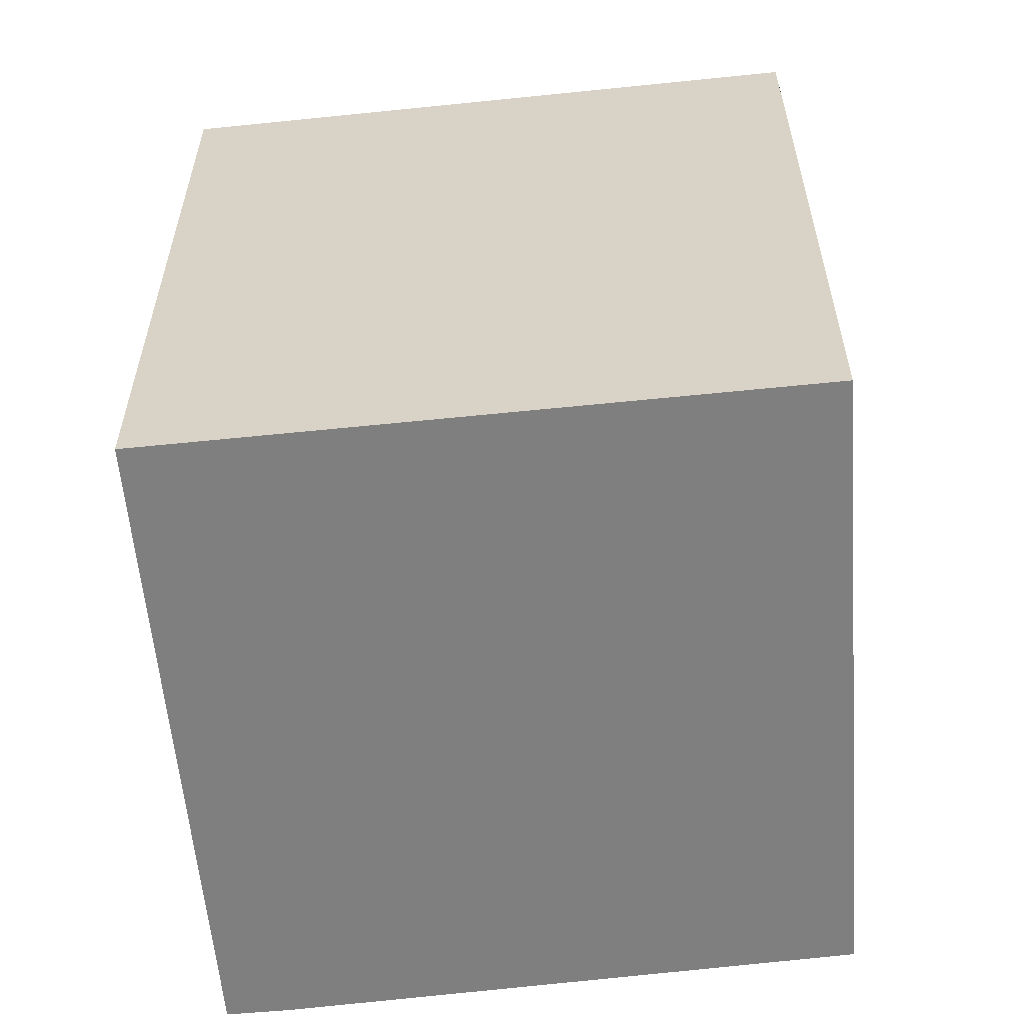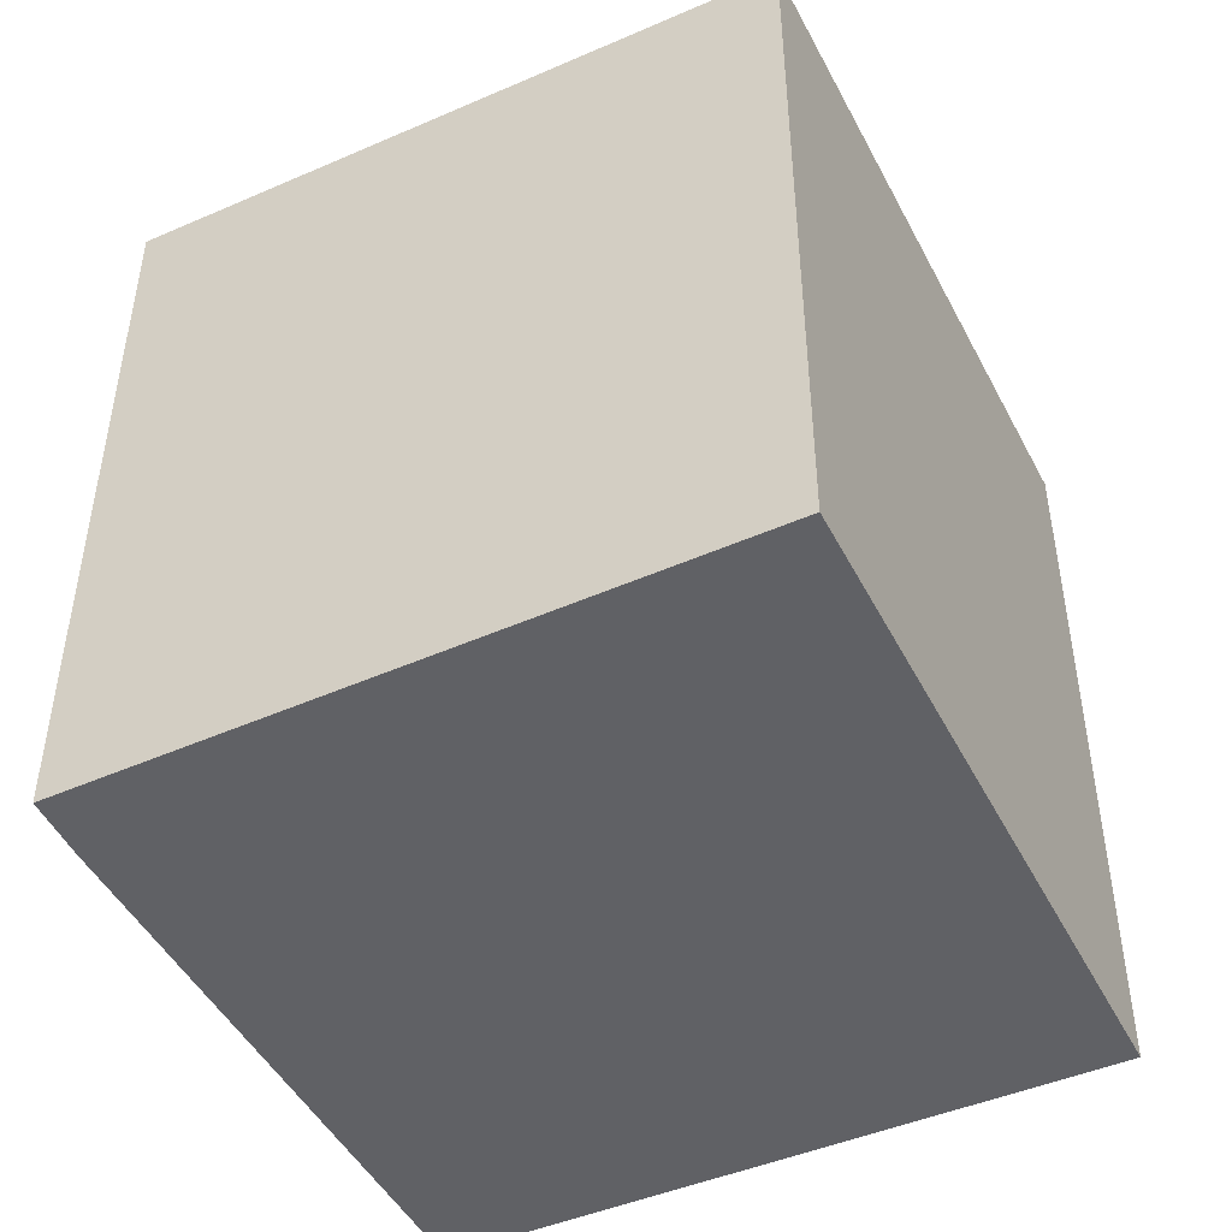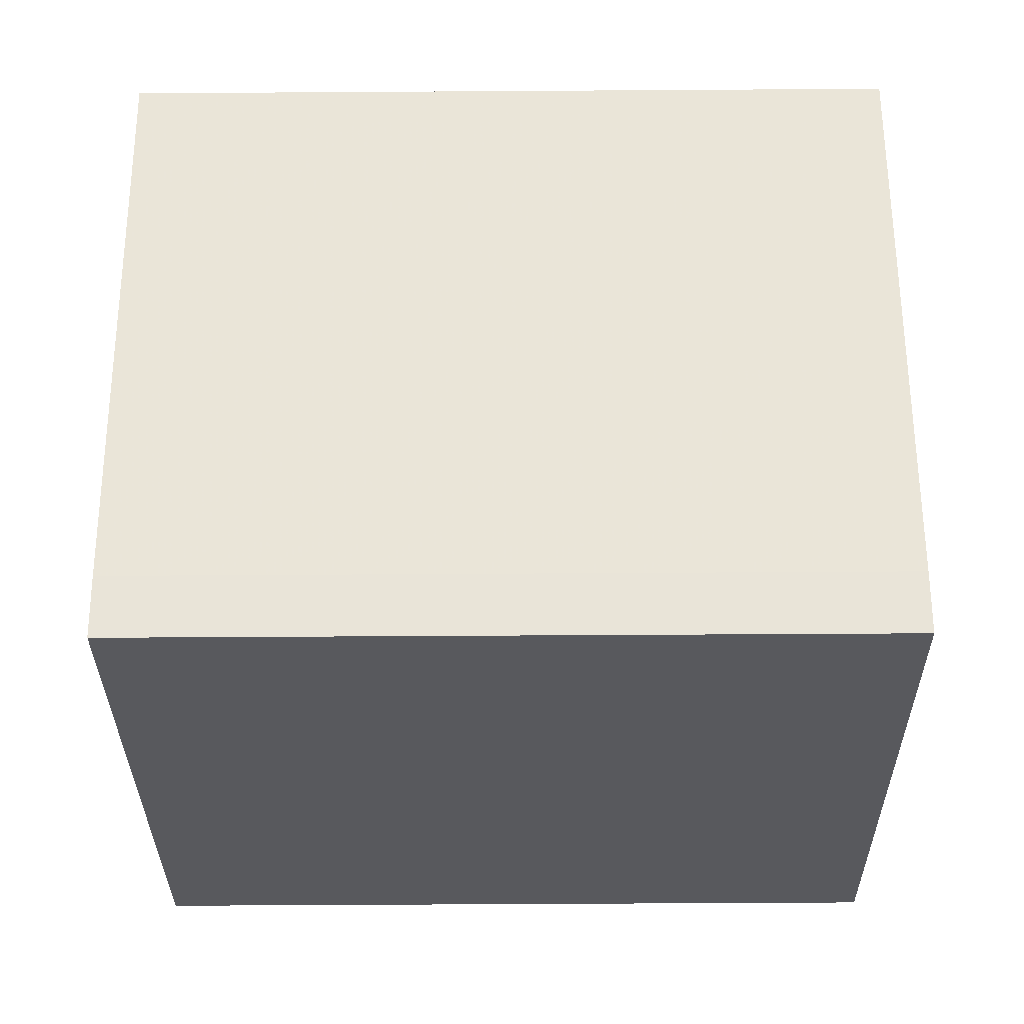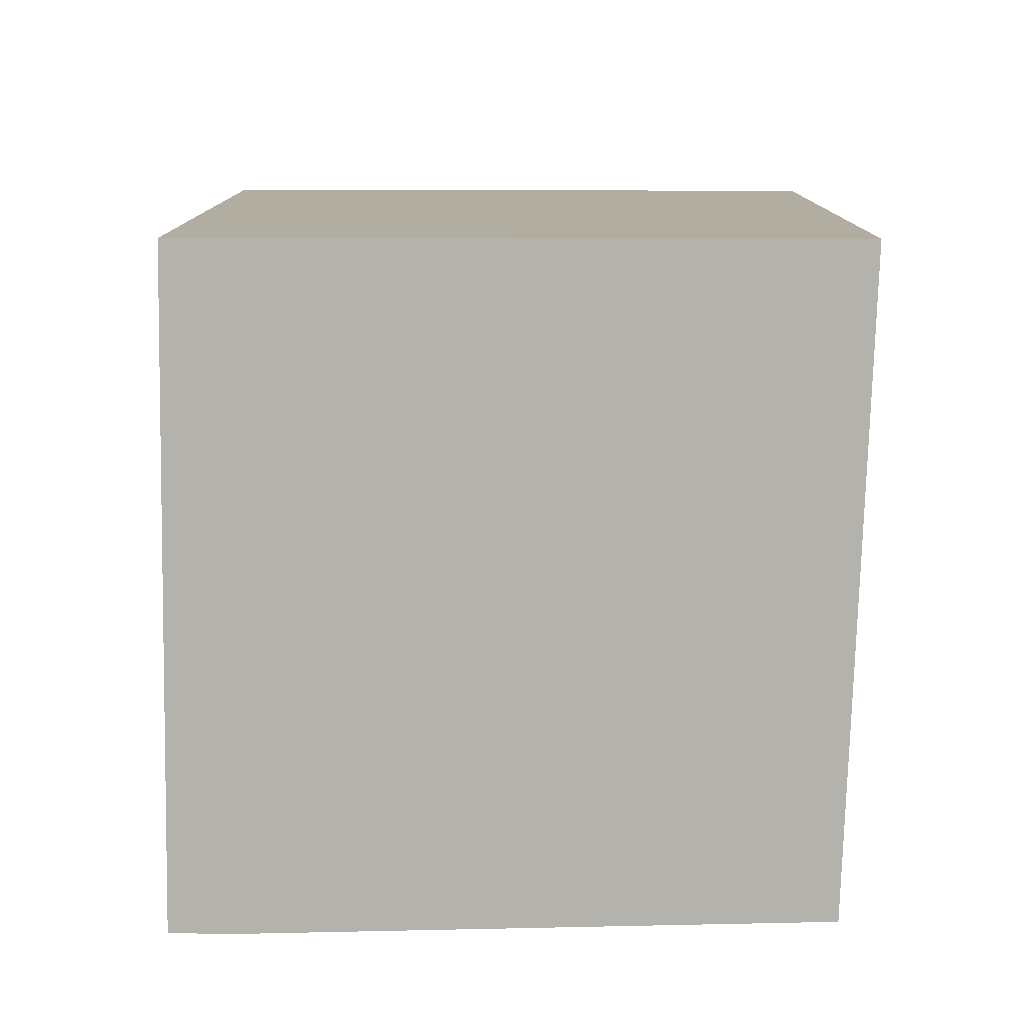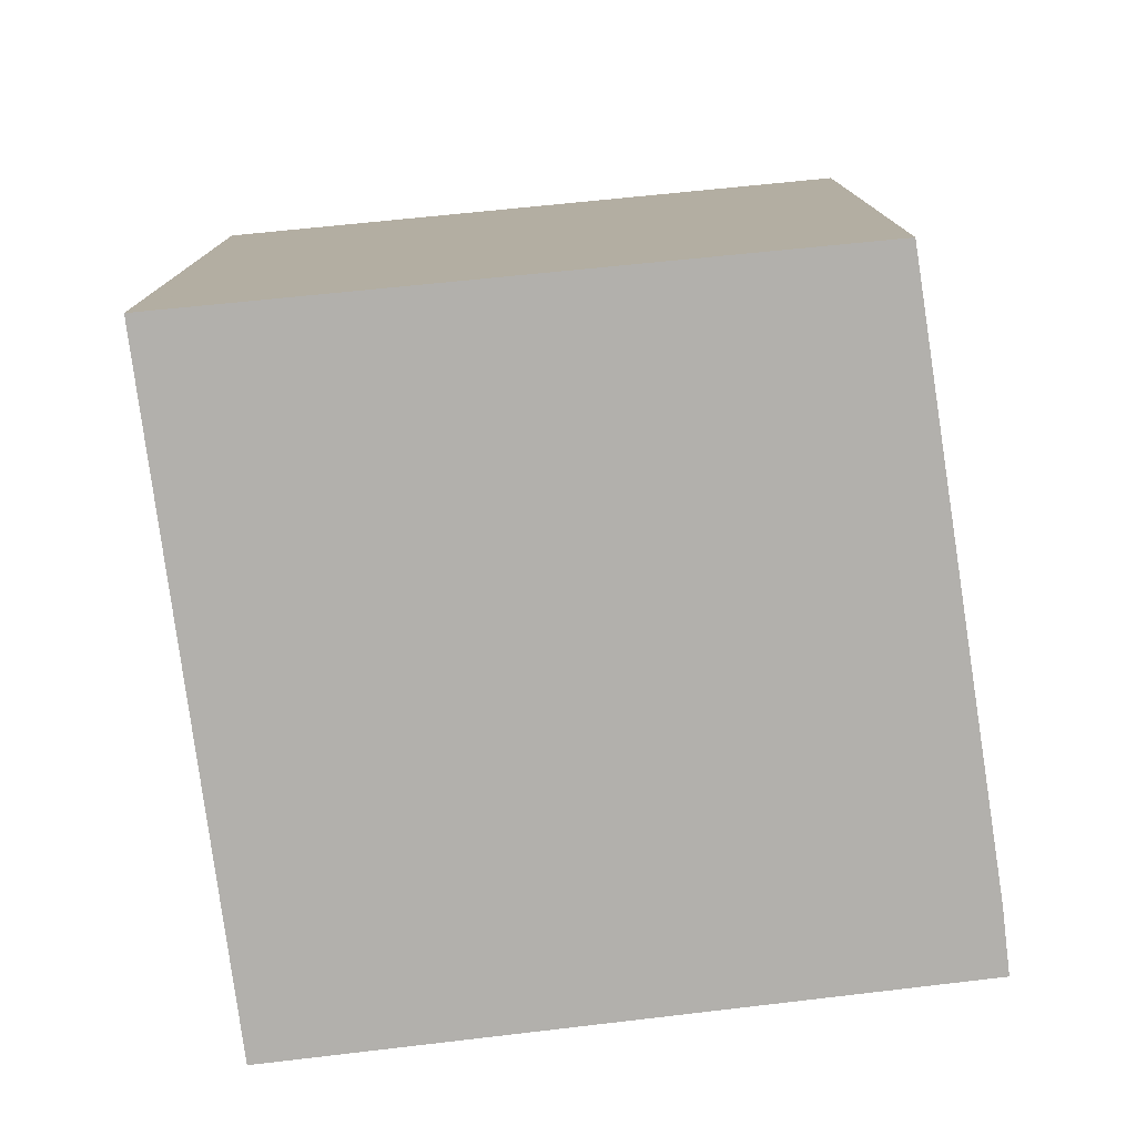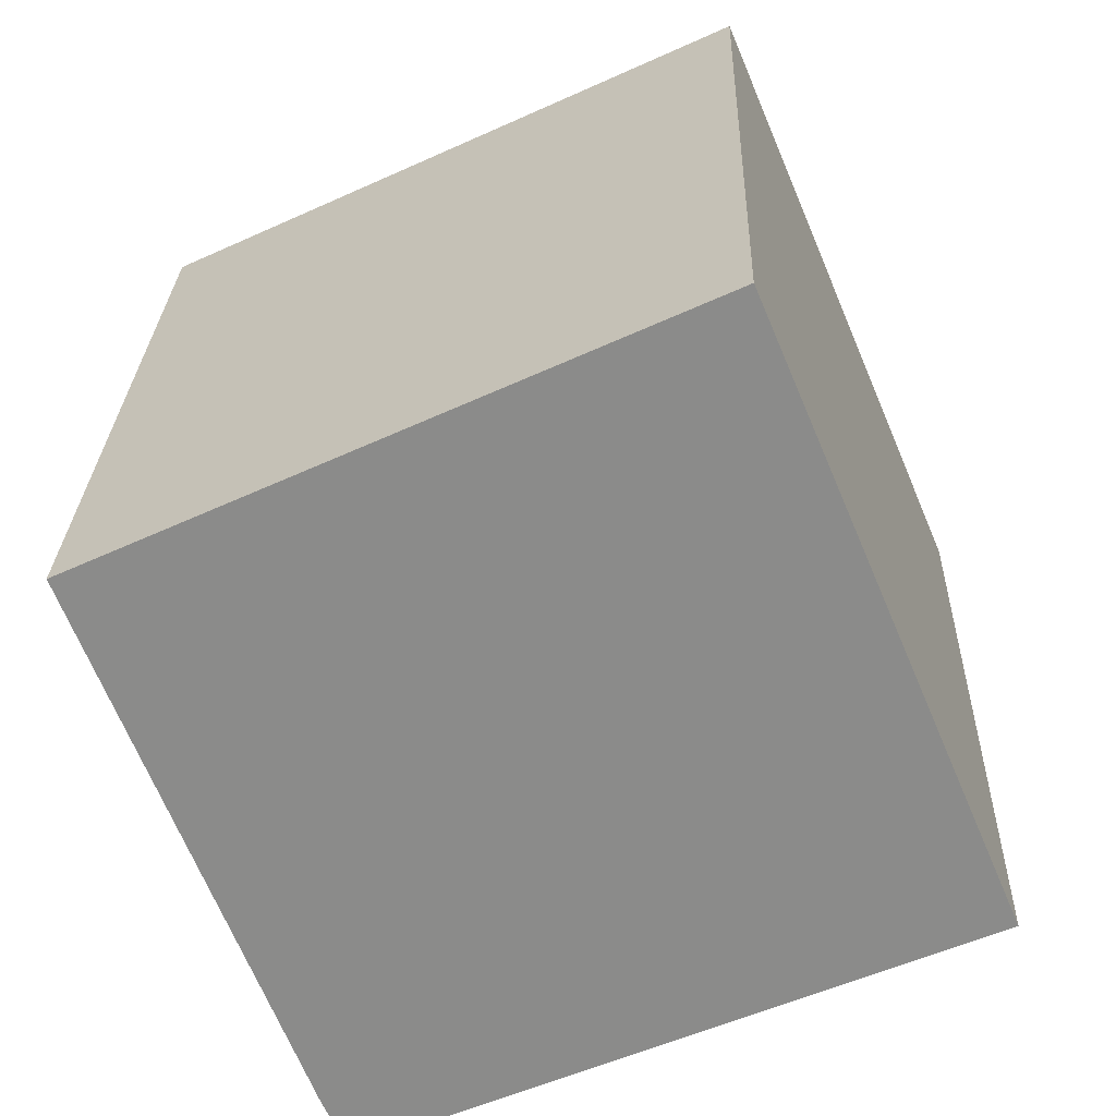
<metadata>
{"format":"obj","ext":"obj","renderer":"f3d","projection":"perspective","resolution":1024,"background":"white","views":[{"elev":-59.8,"azim":-61.2,"up":"+Y"},{"elev":-48.8,"azim":-130.7,"up":"+Y"},{"elev":-53.2,"azim":90.4,"up":"+Z"},{"elev":-79.6,"azim":-67.3,"up":"+Y"},{"elev":-78.6,"azim":30.3,"up":"+Y"},{"elev":26.1,"azim":-178.3,"up":"+Z"}]}
</metadata>
<code>
v -3.483 0.02375 6.226
v -3.382 0.02375 6.179
v -3.418 0.02375 6.086
v -3.423 0.02375 6.076
v -3.527 0.02375 6.122
v -3.483 -0.1076 6.226
v -3.527 -0.1076 6.122
v -3.423 -0.1076 6.076
v -3.418 -0.1076 6.086
v -3.382 -0.1076 6.179
v -3.527 -0.1076 6.122
v -3.483 -0.1076 6.226
v -3.483 0.02375 6.226
v -3.527 0.02375 6.122
v -3.423 -0.1076 6.076
v -3.527 -0.1076 6.122
v -3.527 0.02375 6.122
v -3.423 0.02375 6.076
v -3.418 -0.1076 6.086
v -3.423 -0.1076 6.076
v -3.423 0.02375 6.076
v -3.418 0.02375 6.086
v -3.382 -0.1076 6.179
v -3.418 -0.1076 6.086
v -3.418 0.02375 6.086
v -3.382 0.02375 6.179
v -3.483 -0.1076 6.226
v -3.382 -0.1076 6.179
v -3.382 0.02375 6.179
v -3.483 0.02375 6.226
f 1 2 3
f 1 3 4
f 1 4 5
f 6 7 8
f 6 8 9
f 6 9 10
f 11 12 13
f 11 13 14
f 15 16 17
f 15 17 18
f 19 20 21
f 19 21 22
f 23 24 25
f 23 25 26
f 27 28 29
f 27 29 30

</code>
